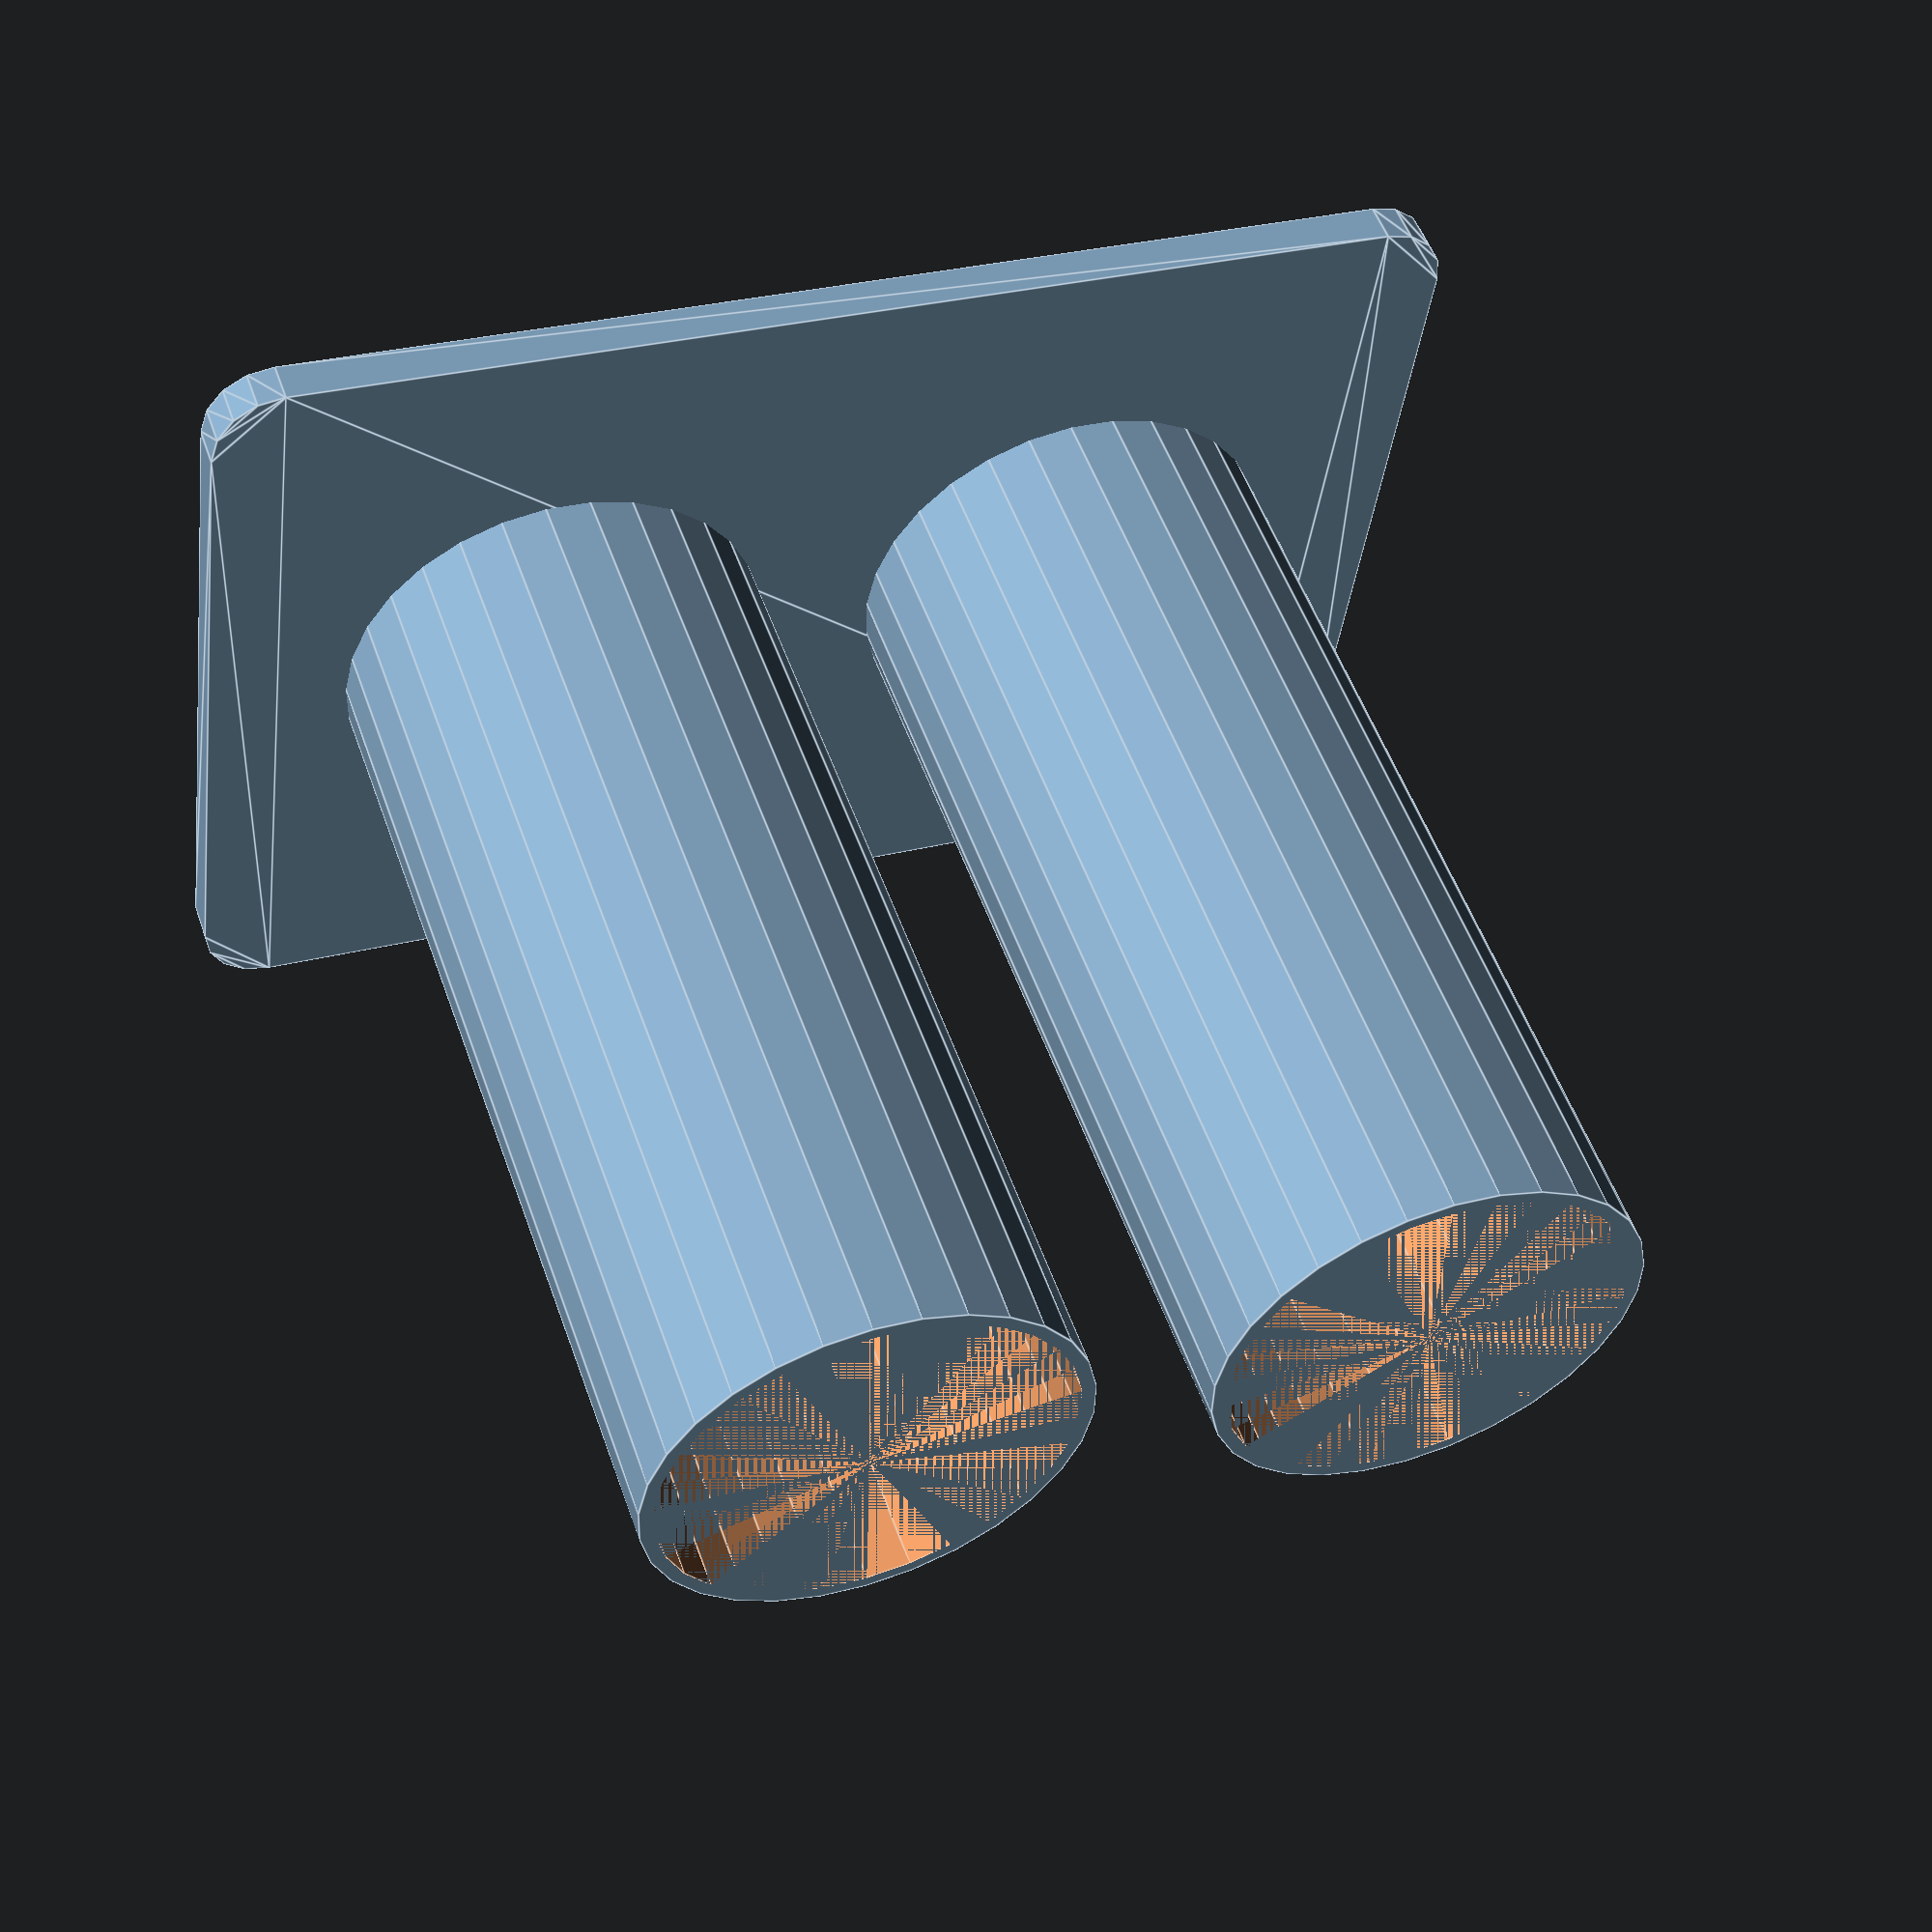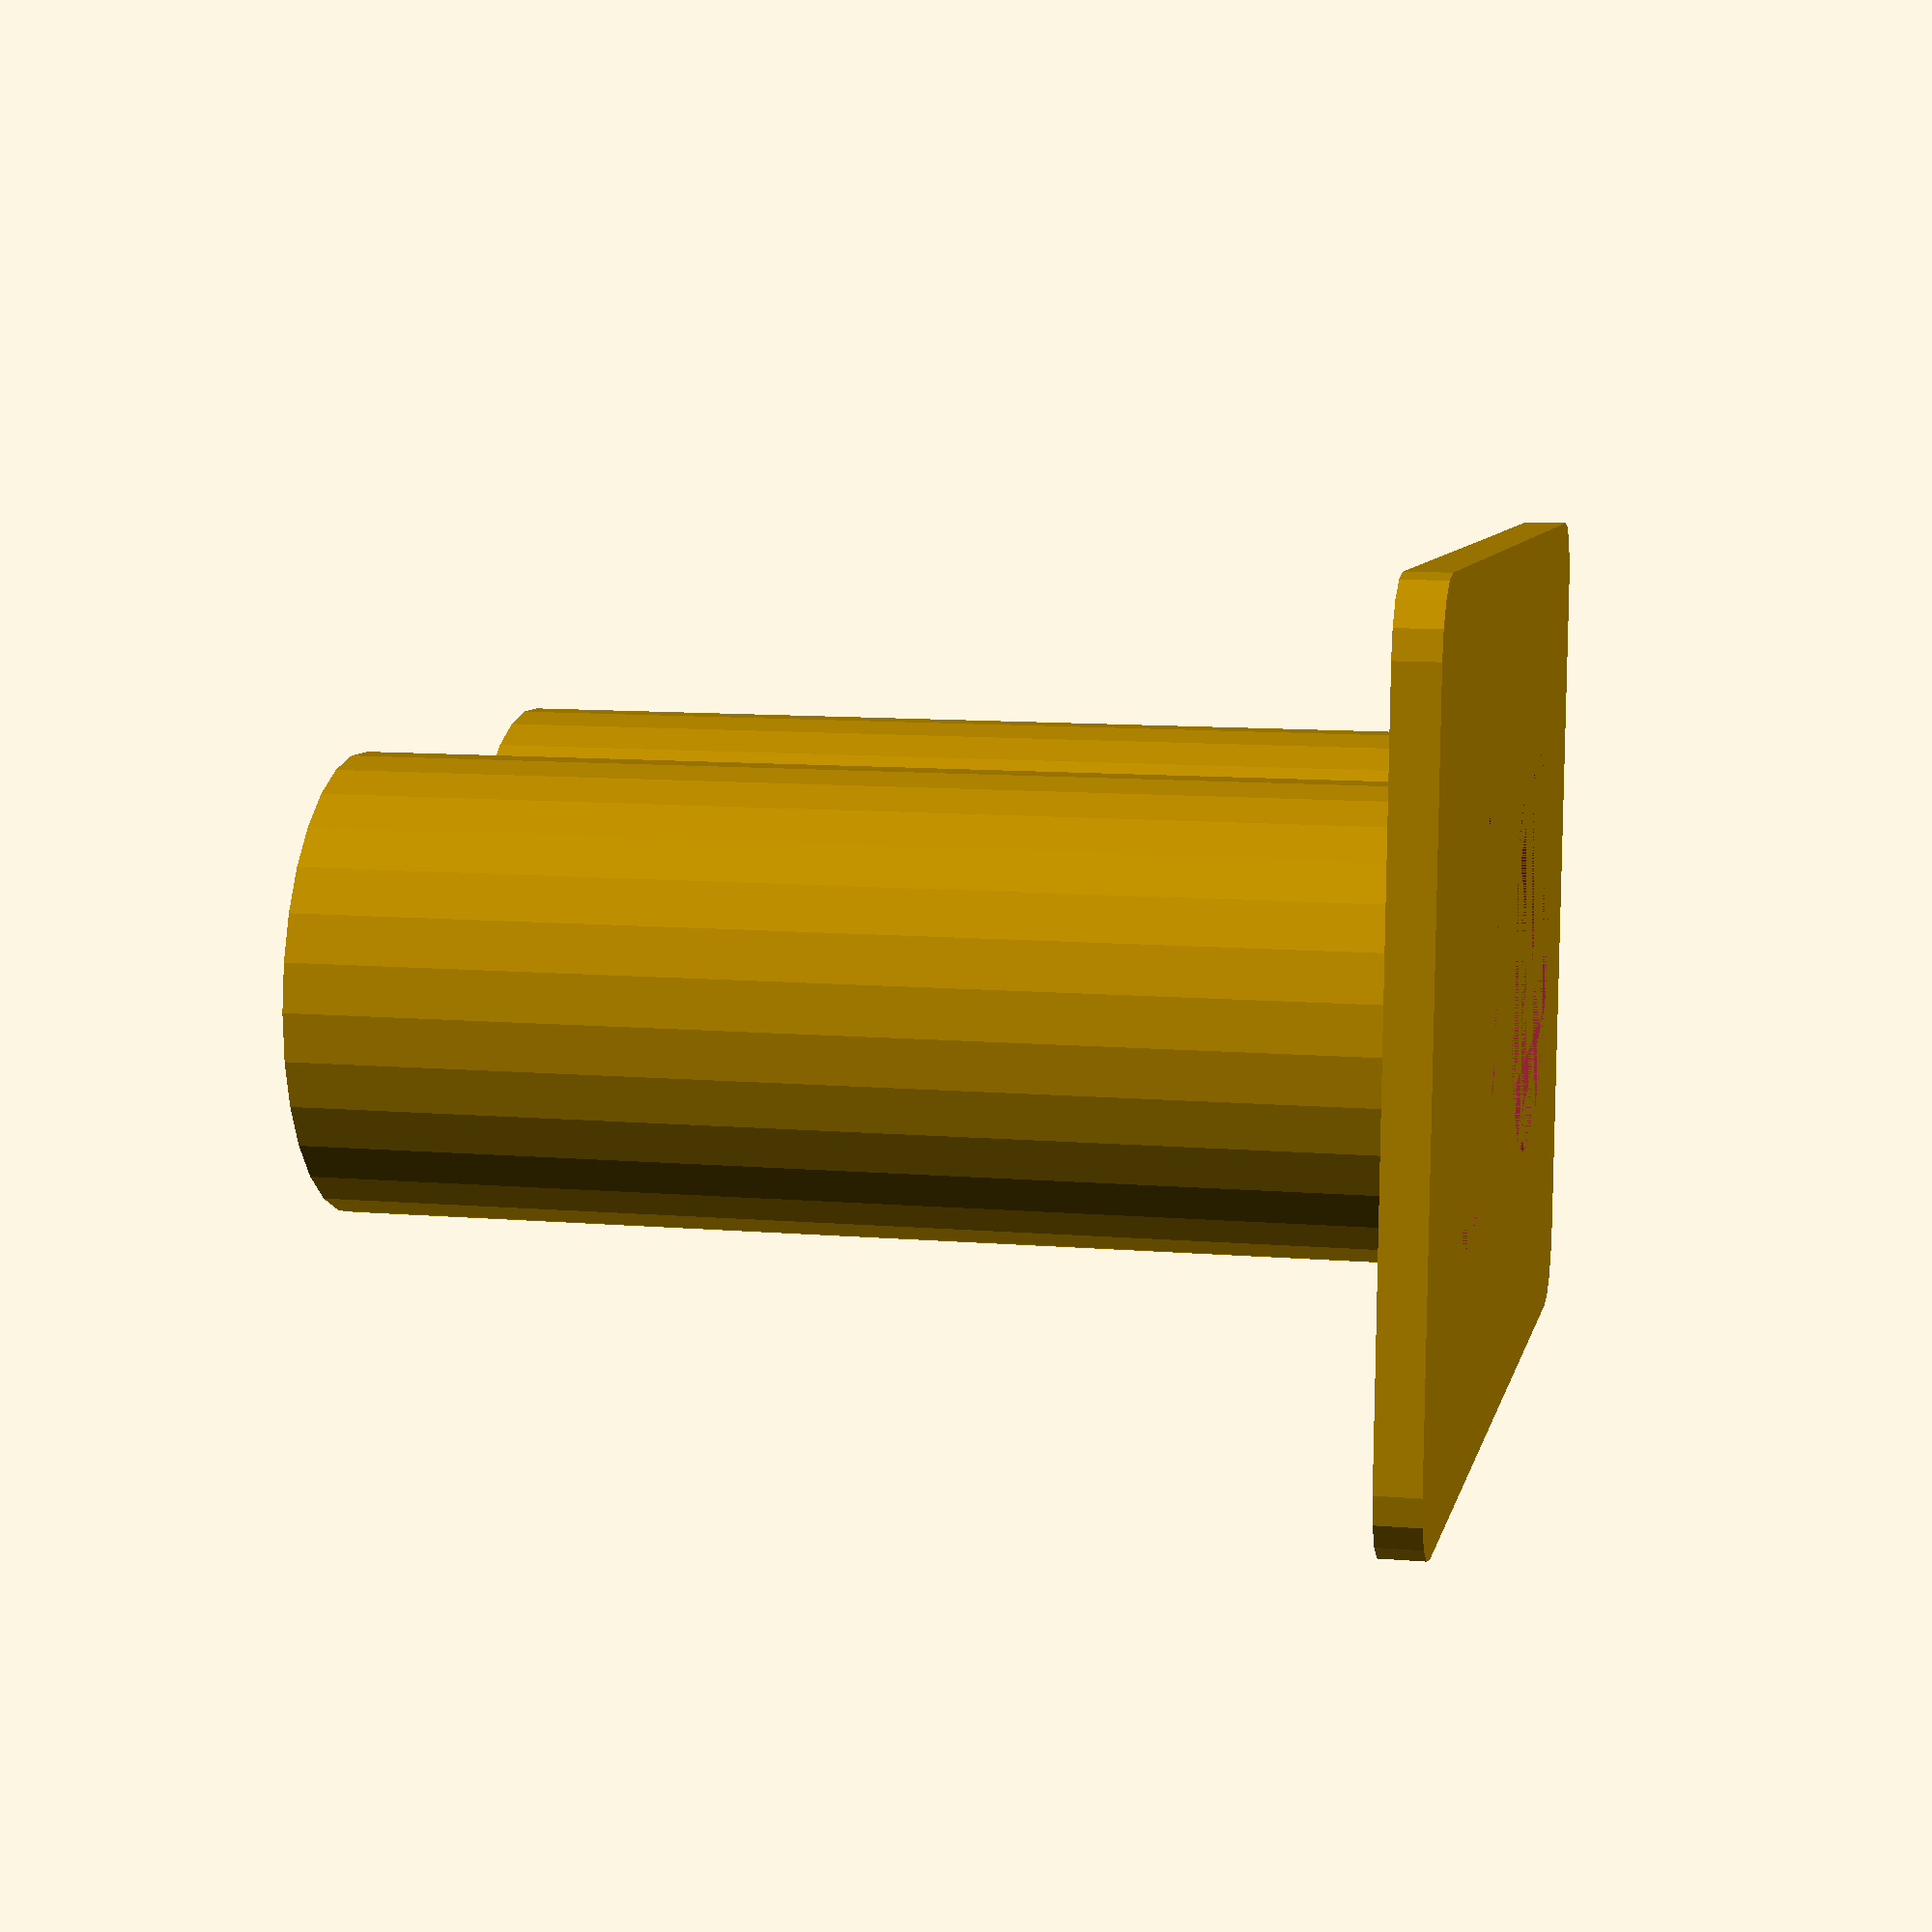
<openscad>
// panel for running kool through the wall

wall = 150;  // thickness of transfixed wall
//zmt = 19.05; // three-fourths of an inch diameter
kool = 28;  // max diameter of Koolance QD4 is 28mm
// golden ratio:
//  a = 2 * kool == 56
//  (a+x)/a = a/x
//  ax/a + xx/a = a
//  x + xx/a = a
//  xx/a = a - x
//  xx = aa - xa
//  xx = 3136 - 56x
//  x = 34.6
x = 34.6; // amount of free space in width
w = 2 * kool + x;
// (w+h) / w = w/h
// hh = ww - wh
// hh = 8208.36 - 90.6h
// h = 55.99
h = 60;

// placement of right hole
centx = x / 6 + kool / 2;

module rounded( width, height, radius_corner ) {
	translate( [ radius_corner, radius_corner, 0 ] )
		minkowski() {
			square( [width - 2 * radius_corner, height - 2 * radius_corner]);
			circle( radius_corner );
		}
}

// combined thickness of walls around tubes
cthick = 2;
// combined gaproom of walls around tubes
cgap = 1;

module tube(){
	difference(){
		cylinder(wall / 2, (kool + cthick + cgap) / 2, (kool + cthick + cgap) / 2);
		cylinder(wall / 2, (kool + cgap) / 2, (kool + cgap) / 2);
	}
}

difference(){
	union(){
		linear_extrude(3){
			translate([-w / 2, -h / 2, 0]){
				rounded(w, h, 5);
			}
		}
		translate([-centx, 0, 0]){
			tube();
		}
		translate([centx, 0, 0]){
			tube();
		}
	}
	linear_extrude(3){
		translate([-centx, 0, 0]){
			circle((kool + cgap) / 2);
		}
		translate([centx, 0, 0]){
			circle((kool + cgap) / 2);
		}
	}
}

</openscad>
<views>
elev=127.0 azim=7.8 roll=199.2 proj=p view=edges
elev=349.5 azim=176.9 roll=101.7 proj=p view=wireframe
</views>
